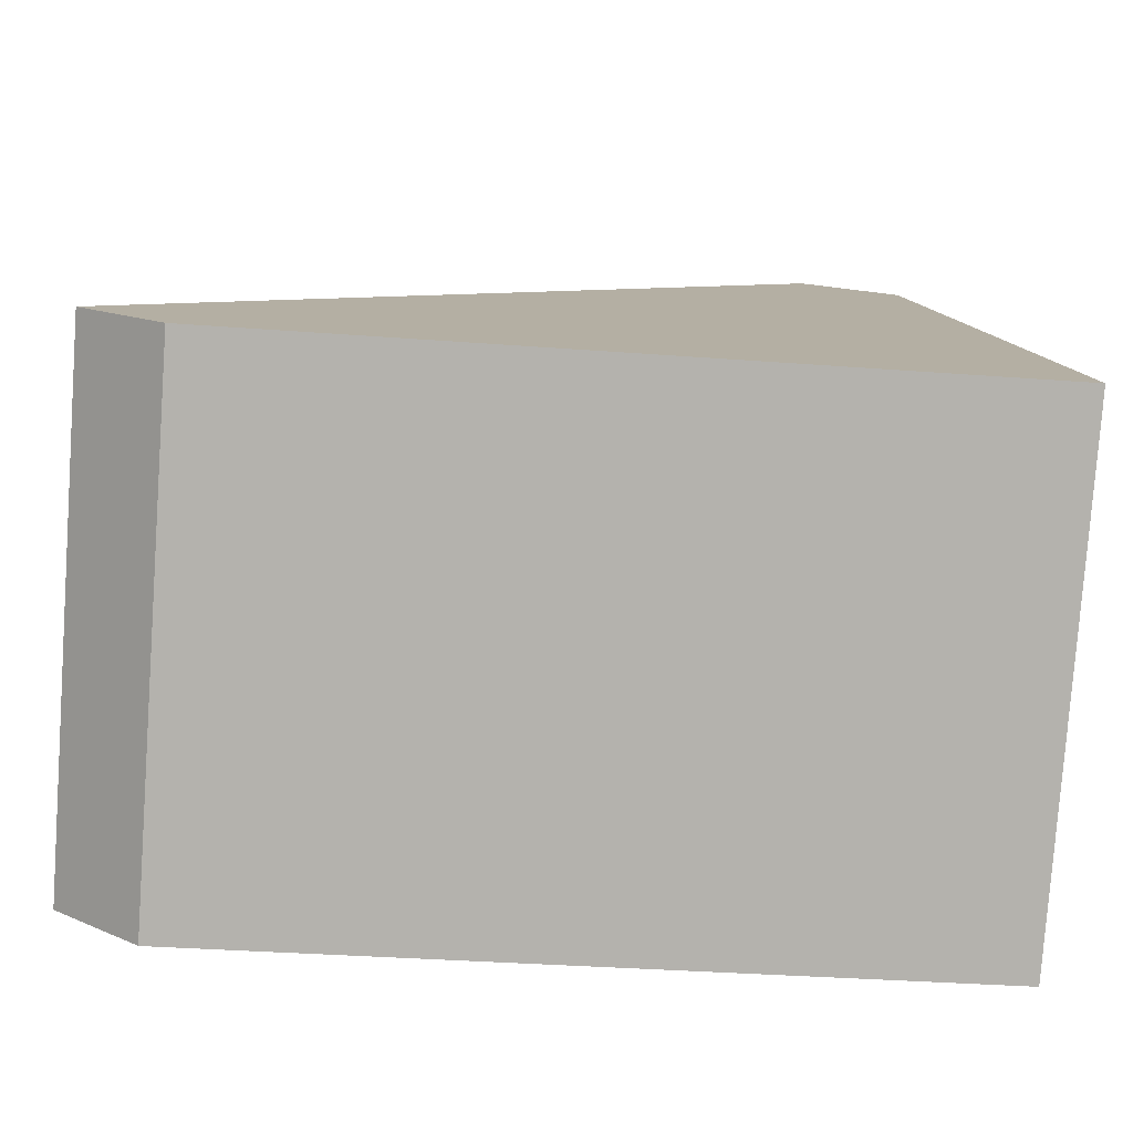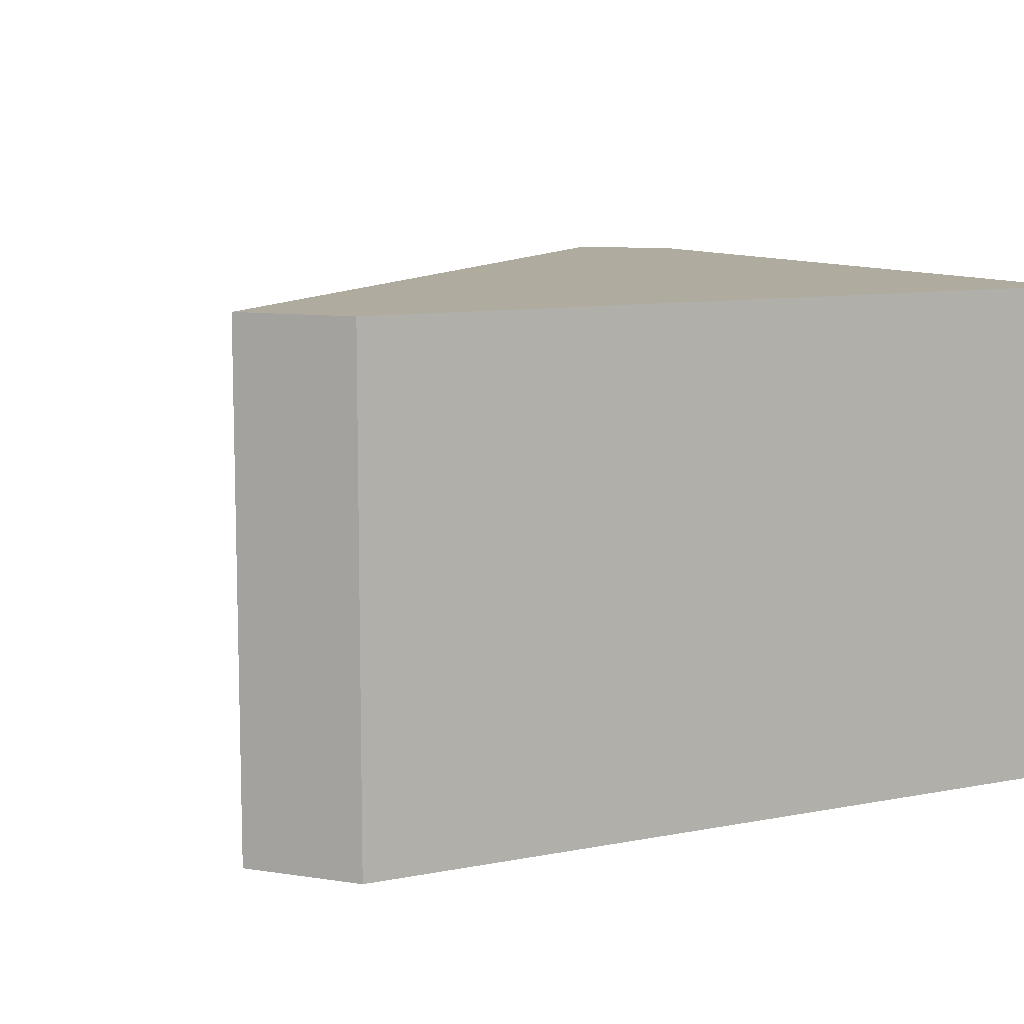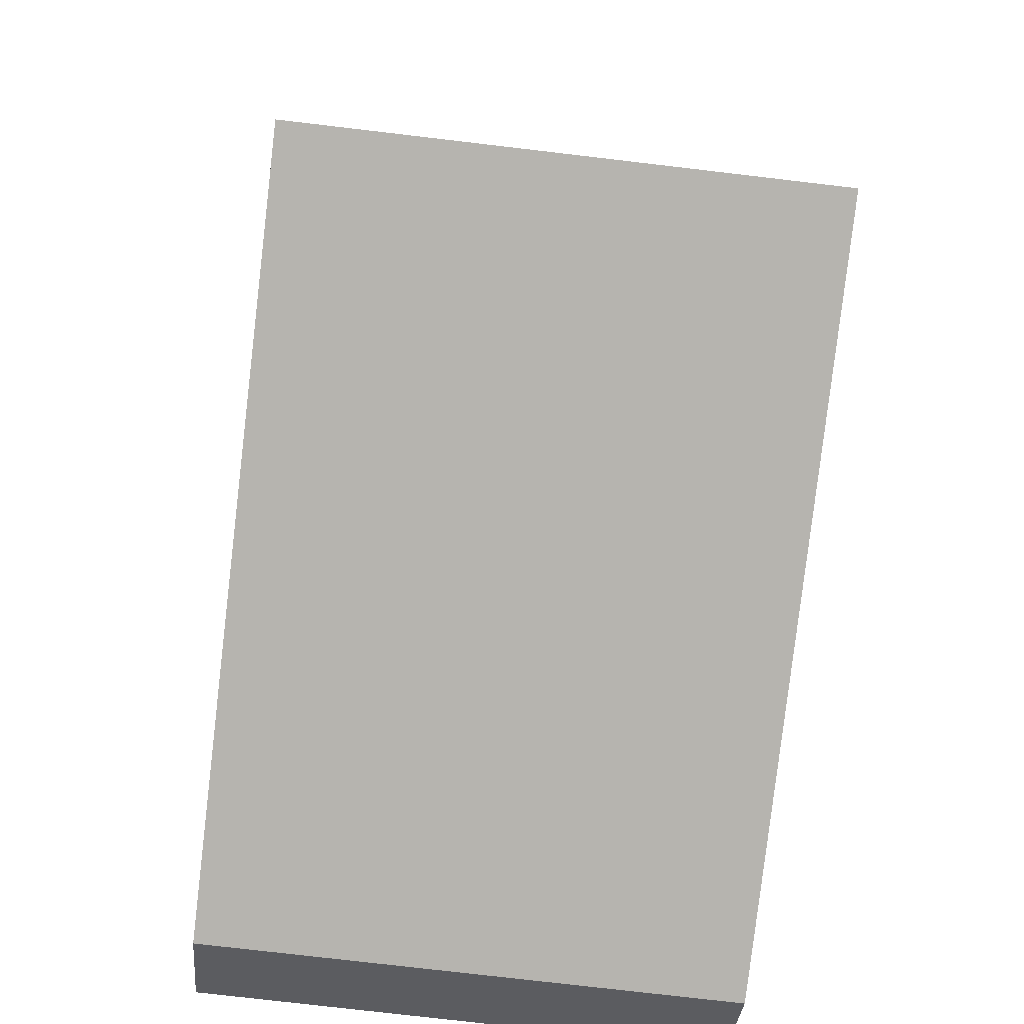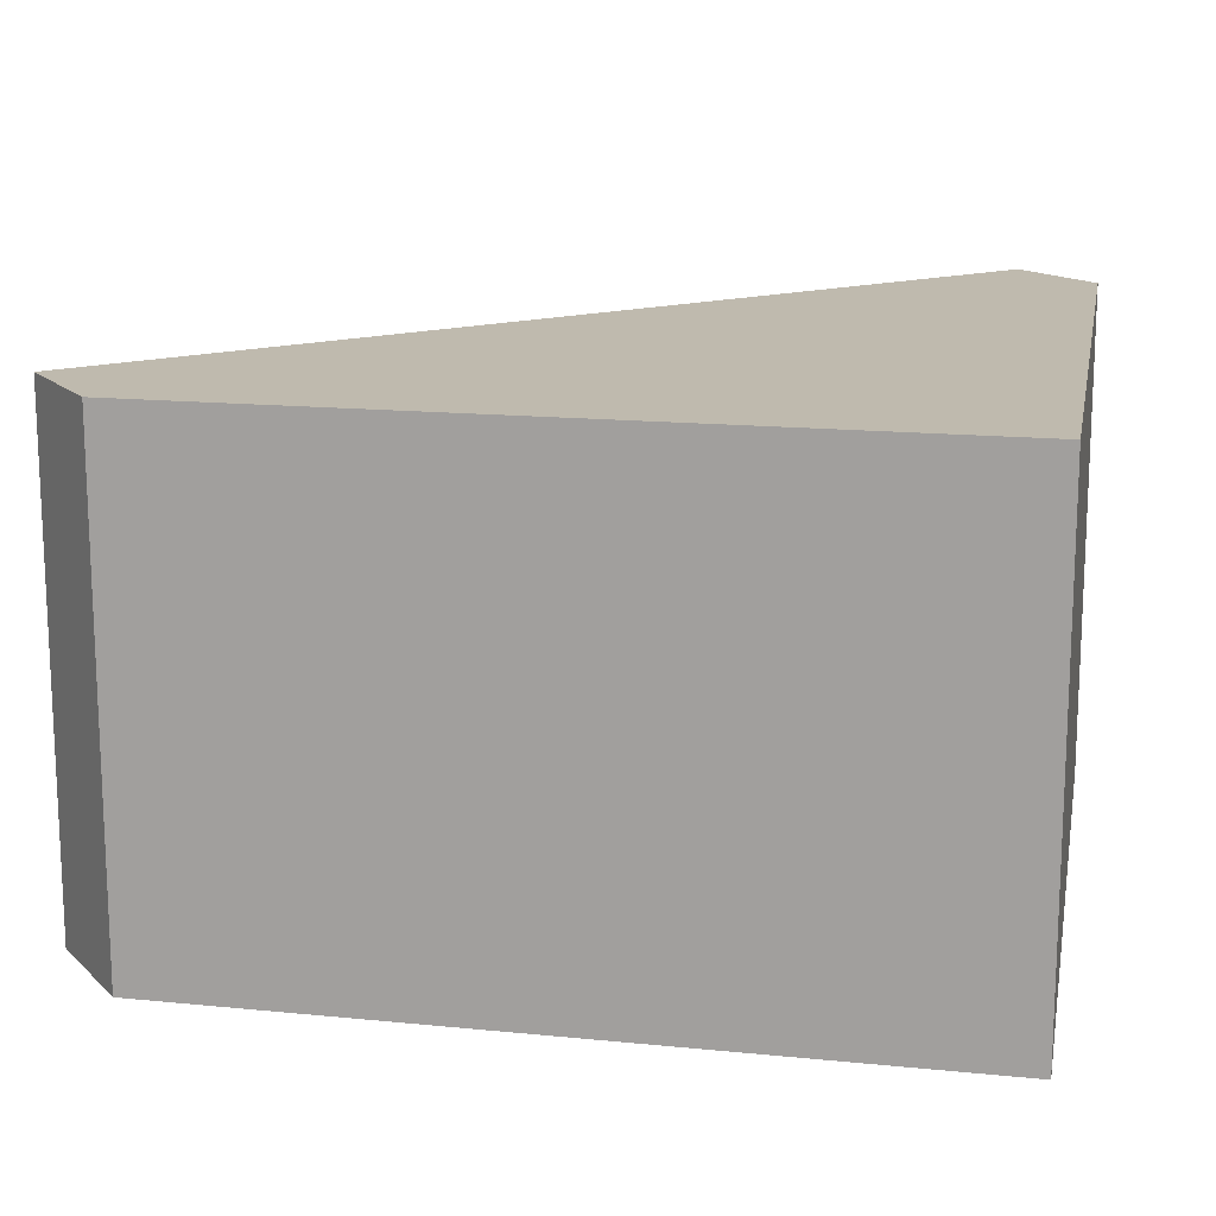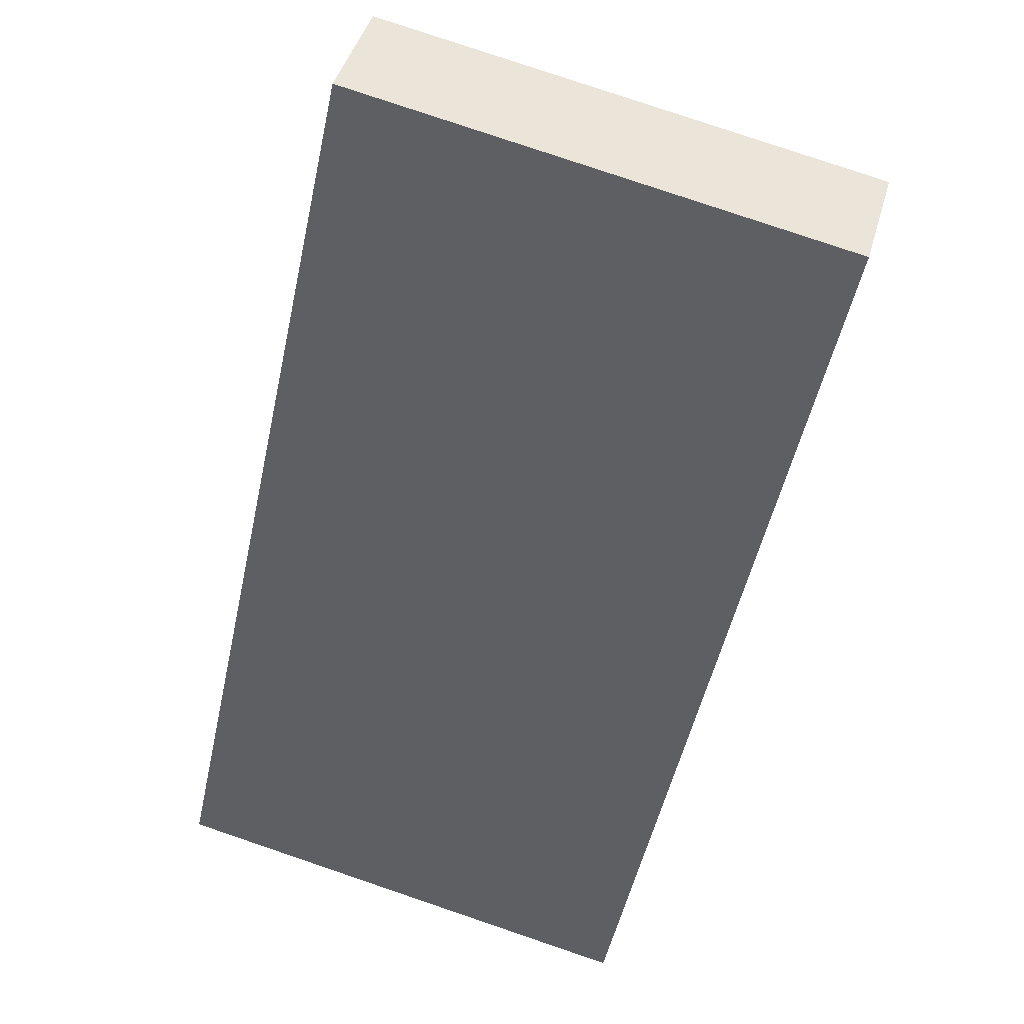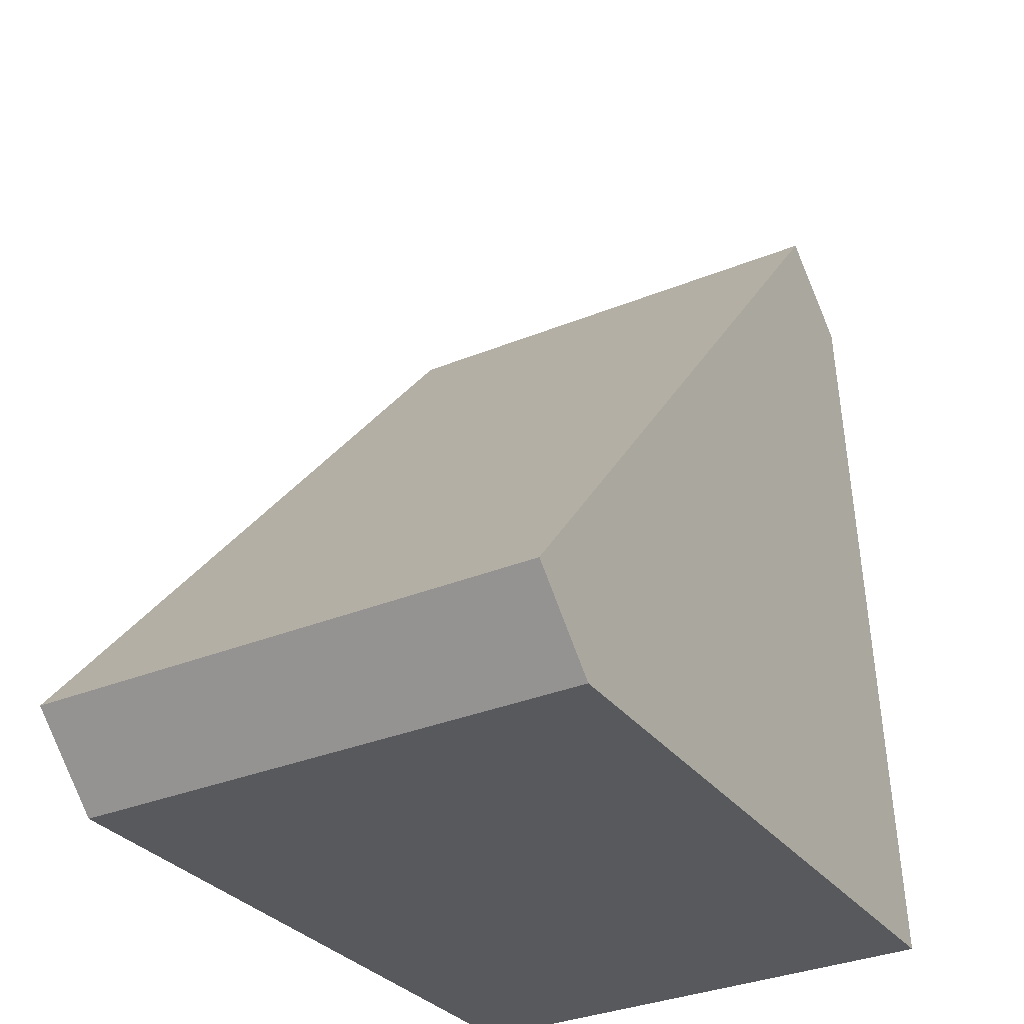
<metadata>
{"format":"obj","ext":"obj","renderer":"f3d","projection":"perspective","resolution":1024,"background":"white","views":[{"elev":-79.3,"azim":-4.1,"up":"+Z"},{"elev":9.7,"azim":57.6,"up":"+Y"},{"elev":-76.7,"azim":83.3,"up":"+Z"},{"elev":15.5,"azim":96.6,"up":"+Y"},{"elev":79.6,"azim":-71.3,"up":"+Z"},{"elev":-33.9,"azim":-61.1,"up":"+Z"}]}
</metadata>
<code>
v  0 2.468 1.511e-16
v  4.025 2.468 -0.119
v  0.405 2.468 -0.368
v  3.197 2.468 3.965
v  3.675 2.468 3.622
v  0.405 2.253e-17 -0.368
v  0 0 0
v  3.197 -2.428e-16 3.965
v  3.675 -2.218e-16 3.622
v  4.025 7.287e-18 -0.119
g defaultobject
f 1 2 3
f 2 1 4
f 2 4 5
f 6 1 3
f 1 6 7
f 7 4 1
f 4 7 8
f 8 5 4
f 5 8 9
f 9 2 5
f 2 9 10
f 10 3 2
f 3 10 6
f 10 7 6
f 7 10 8
f 8 10 9

</code>
